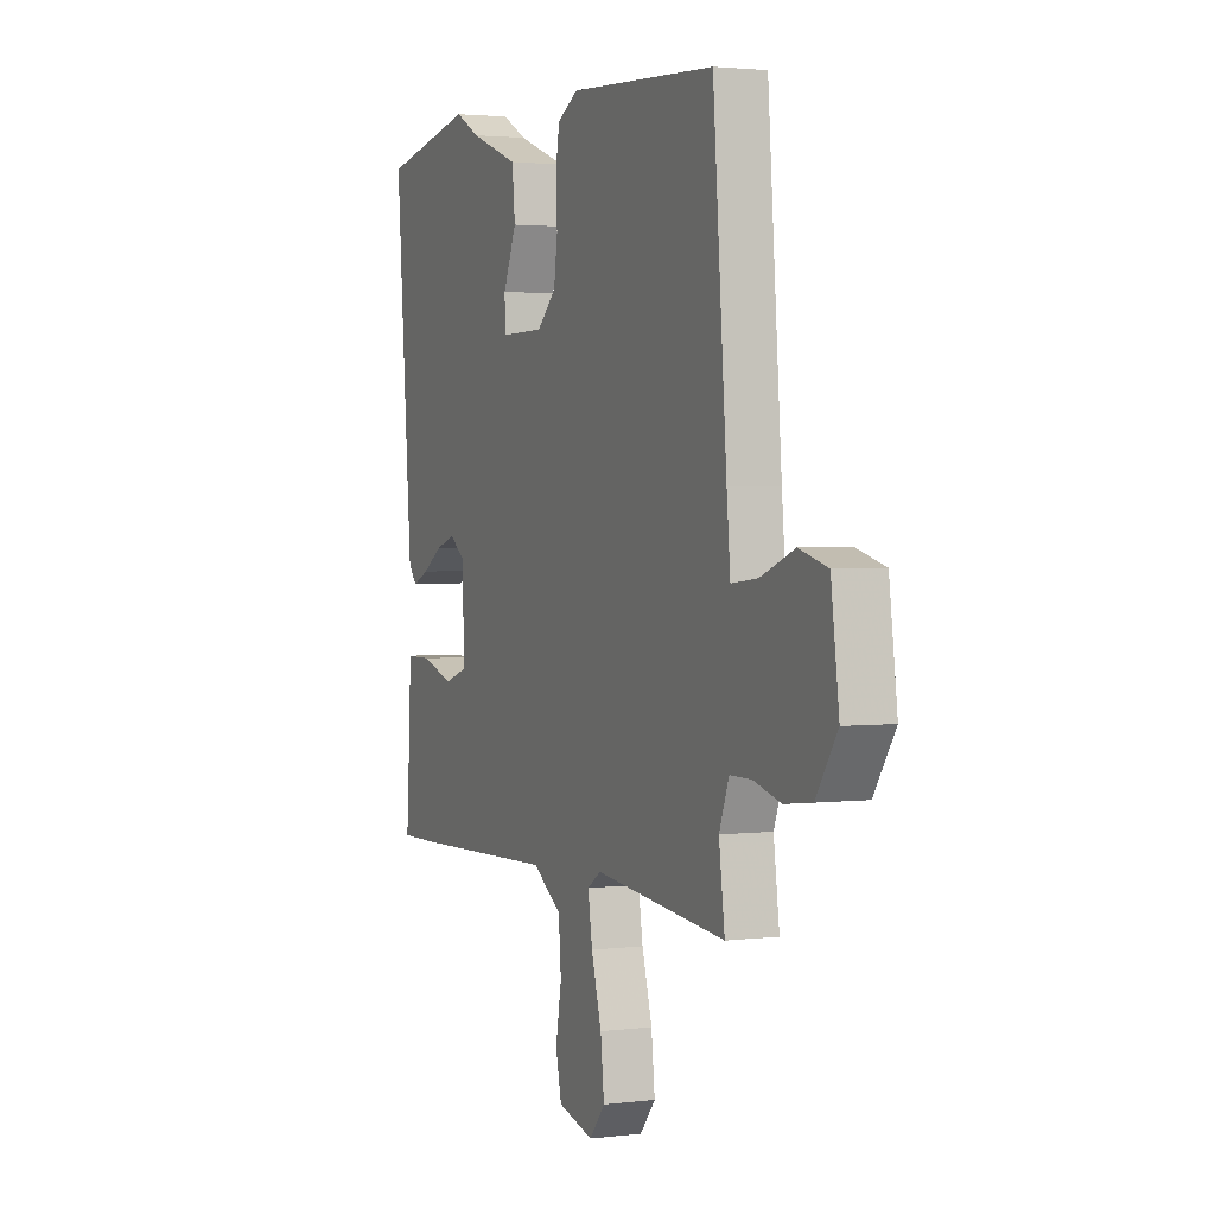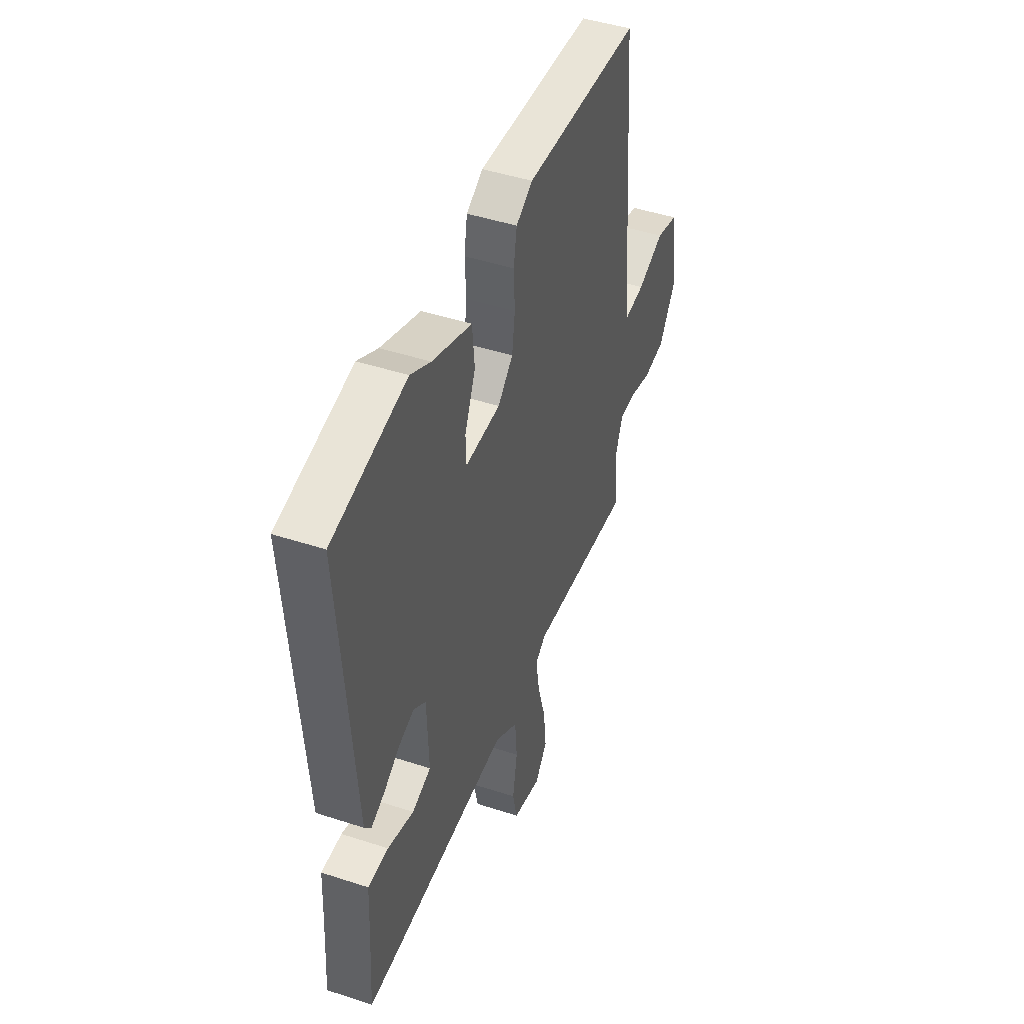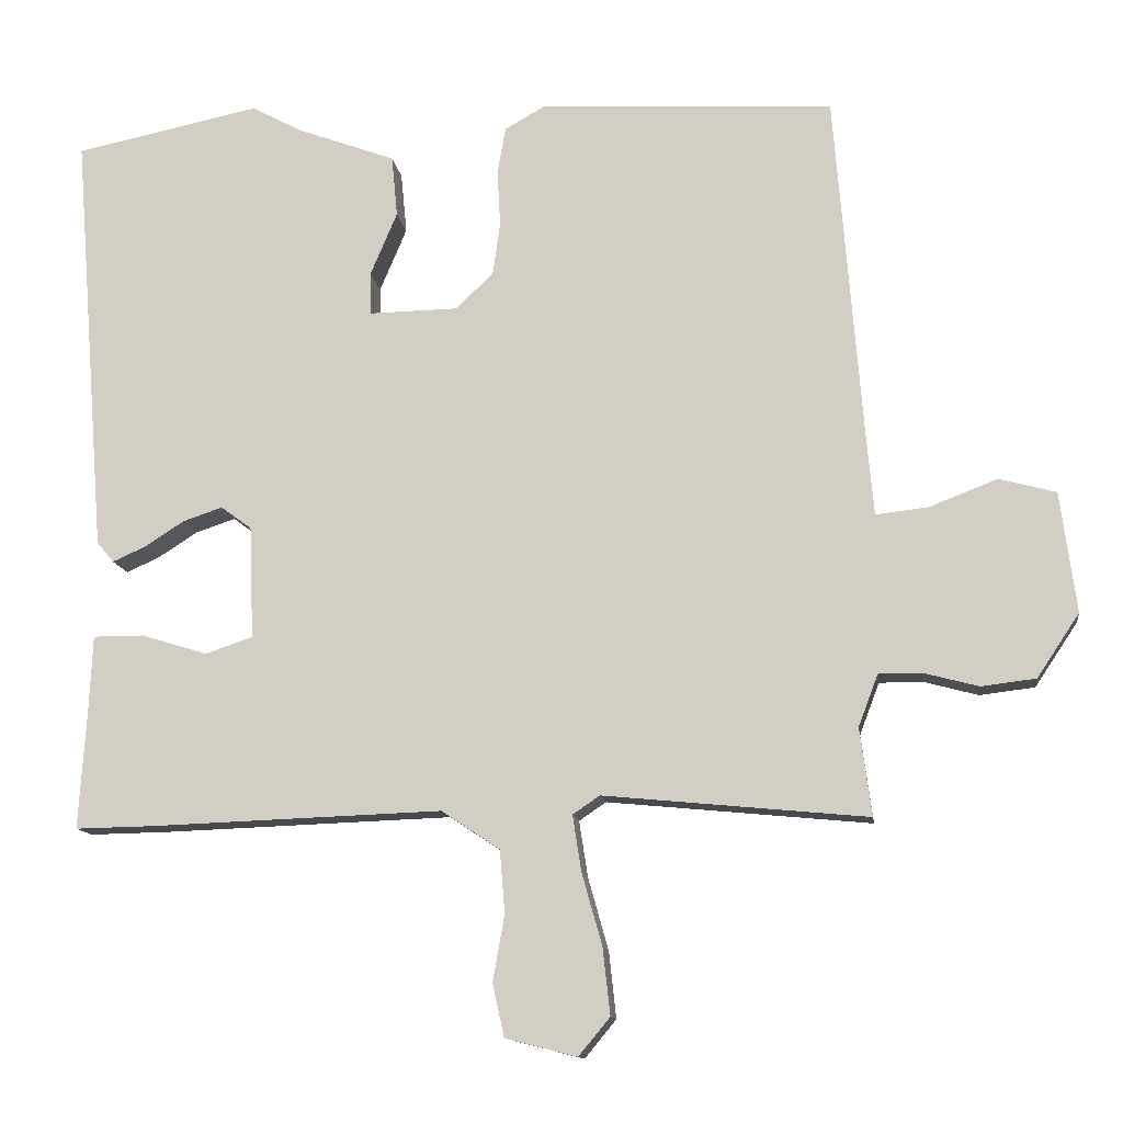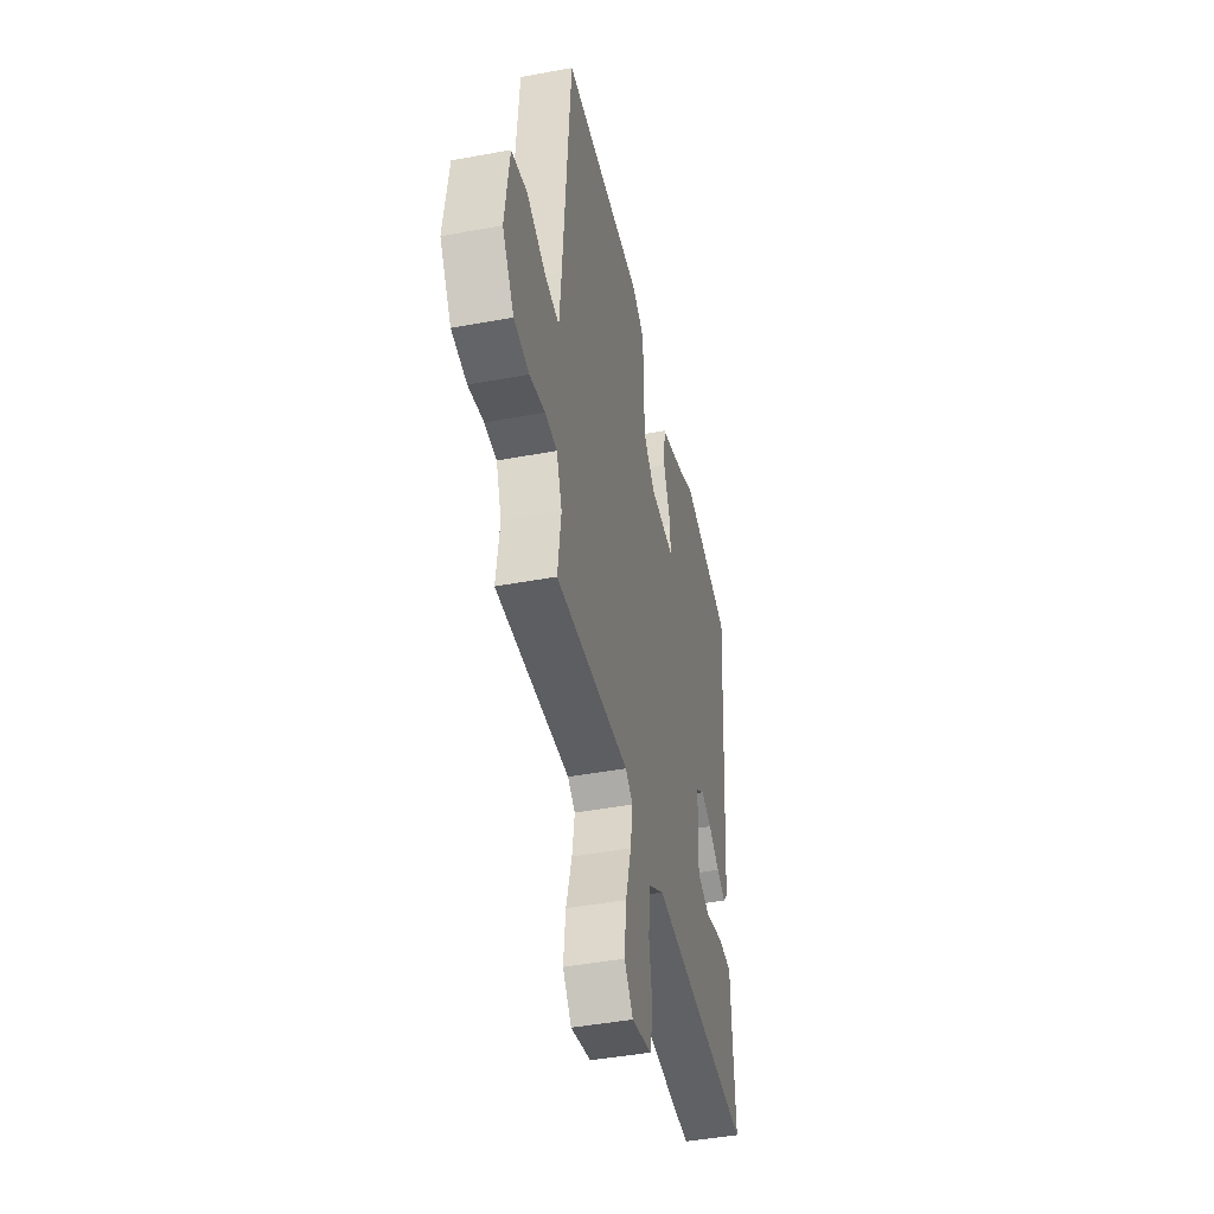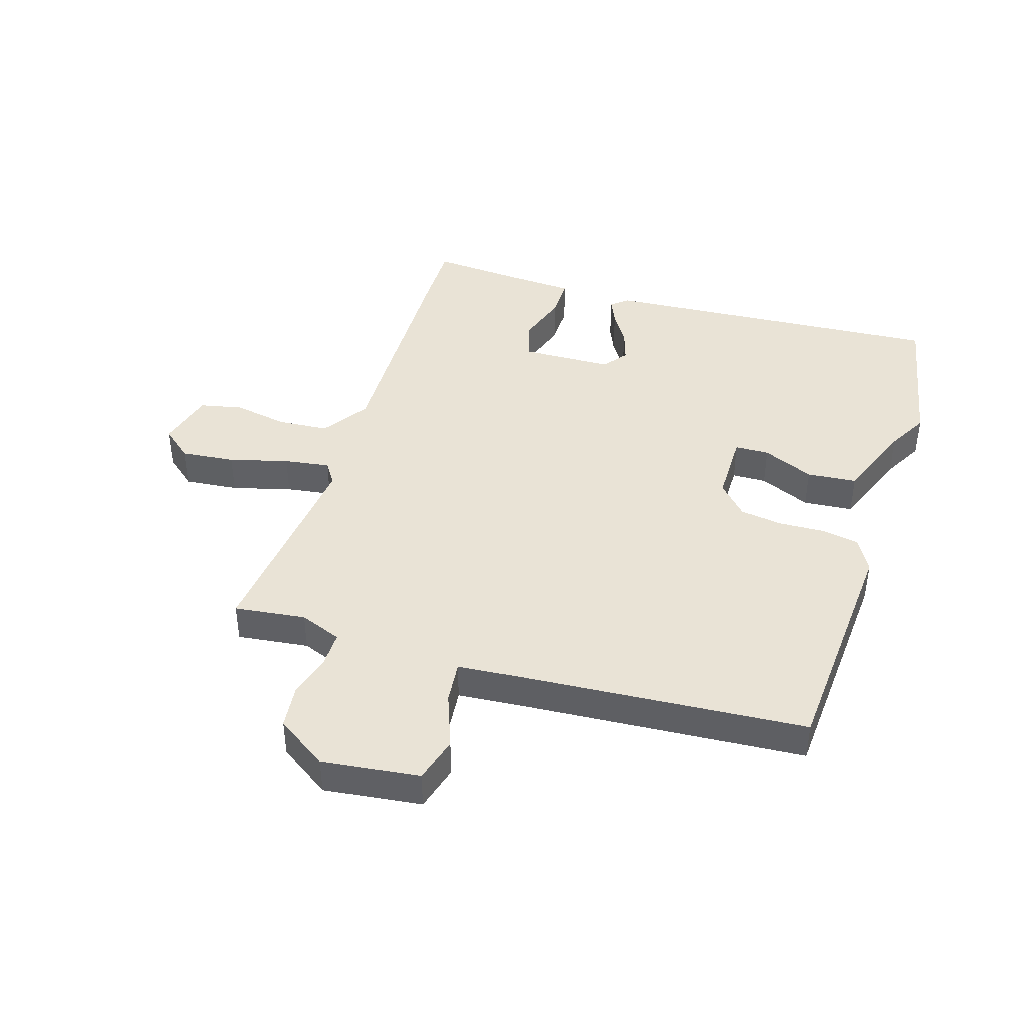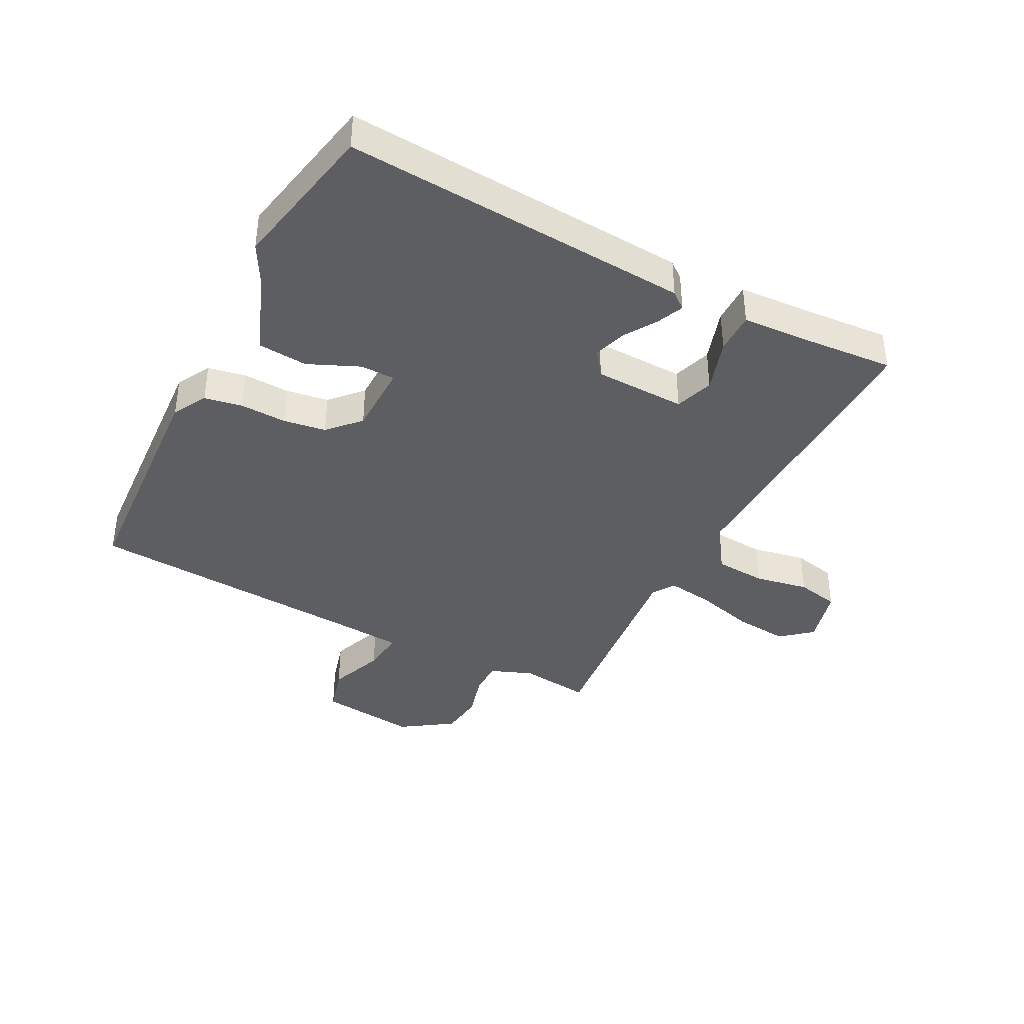
<metadata>
{"format":"obj","ext":"obj","renderer":"f3d","projection":"perspective","resolution":1024,"background":"white","views":[{"elev":2.4,"azim":-113.4,"up":"+Z"},{"elev":45.8,"azim":110.6,"up":"+Z"},{"elev":-12.4,"azim":-172.3,"up":"+Z"},{"elev":-44.6,"azim":-77.8,"up":"+Z"},{"elev":42.1,"azim":-72.1,"up":"+Y"},{"elev":-39.1,"azim":63.1,"up":"+Y"}]}
</metadata>
<code>
v 0.55 0.07 -0.501
v 0.439 0.07 -0.499
v 0.043 0.07 -0.485
v -0.037 0.07 -0.538
v -0.044 0.07 -0.624
v -0.028 0.07 -0.715
v -0.044 0.07 -0.787
v -0.142 0.07 -0.812
v -0.185 0.07 -0.76
v -0.175 0.07 -0.669
v -0.147 0.07 -0.57
v -0.135 0.07 -0.493
v -0.172 0.07 -0.468
v -0.534 0.07 -0.503
v -0.518 0.07 -0.383
v -0.545 0.07 -0.312
v -0.604 0.07 -0.312
v -0.679 0.07 -0.332
v -0.754 0.07 -0.323
v -0.812 0.07 -0.236
v -0.79 0.07 -0.071
v -0.712 0.07 -0.05
v -0.619 0.07 -0.086
v -0.547 0.07 -0.094
v -0.537 0.07 0.016
v -0.499 0.07 0.494
v -0.097 0.07 0.516
v -0.04 0.07 0.484
v -0.029 0.07 0.42
v -0.033 0.07 0.342
v -0.023 0.07 0.27
v 0.029 0.07 0.221
v 0.15 0.07 0.219
v 0.152 0.07 0.277
v 0.115 0.07 0.364
v 0.123 0.07 0.448
v 0.258 0.07 0.498
v 0.327 0.07 0.535
v 0.581 0.07 0.483
v 0.535 0.07 -0.1
v 0.512 0.07 -0.128
v 0.467 0.07 -0.108
v 0.412 0.07 -0.073
v 0.358 0.07 -0.055
v 0.316 0.07 -0.086
v 0.31 0.07 -0.24
v 0.375 0.07 -0.262
v 0.465 0.07 -0.234
v 0.535 0.07 -0.234
v 0.54 0.07 -0.344
v 0.55 0 -0.501
v 0.439 0 -0.499
v 0.043 0 -0.485
v -0.037 0 -0.538
v -0.044 0 -0.624
v -0.028 0 -0.715
v -0.044 0 -0.787
v -0.142 0 -0.812
v -0.185 0 -0.76
v -0.175 0 -0.669
v -0.147 0 -0.57
v -0.135 0 -0.493
v -0.172 0 -0.468
v -0.534 0 -0.503
v -0.518 0 -0.383
v -0.545 0 -0.312
v -0.604 0 -0.312
v -0.679 0 -0.332
v -0.754 0 -0.323
v -0.812 0 -0.236
v -0.79 0 -0.071
v -0.712 0 -0.05
v -0.619 0 -0.086
v -0.547 0 -0.094
v -0.537 0 0.016
v -0.499 0 0.494
v -0.097 0 0.516
v -0.04 0 0.484
v -0.029 0 0.42
v -0.033 0 0.342
v -0.023 0 0.27
v 0.029 0 0.221
v 0.15 0 0.219
v 0.152 0 0.277
v 0.115 0 0.364
v 0.123 0 0.448
v 0.258 0 0.498
v 0.327 0 0.535
v 0.581 0 0.483
v 0.535 0 -0.1
v 0.512 0 -0.128
v 0.467 0 -0.108
v 0.412 0 -0.073
v 0.358 0 -0.055
v 0.316 0 -0.086
v 0.31 0 -0.24
v 0.375 0 -0.262
v 0.465 0 -0.234
v 0.535 0 -0.234
v 0.54 0 -0.344
f 47 48 49 50
f 1 2 3
f 50 1 3
f 47 50 3
f 46 47 3
f 45 46 3 4
f 41 42 43
f 40 41 43
f 39 40 43
f 38 39 43
f 37 38 43
f 37 43 44
f 36 37 44
f 35 36 44
f 34 35 44
f 33 34 44 45
f 28 29 30
f 27 28 30
f 26 27 30
f 25 26 30
f 24 25 30 31
f 21 22 23
f 20 21 23
f 19 20 23
f 18 19 23
f 17 18 23
f 16 17 23 24
f 24 31 32
f 16 24 32
f 15 16 32
f 9 10 11
f 8 9 11
f 7 8 11
f 6 7 11
f 5 6 11
f 4 5 11 12
f 45 4 12 13
f 32 33 45
f 15 32 45
f 14 15 45
f 13 14 45
f 100 99 98 97
f 53 52 51
f 53 51 100
f 53 100 97
f 53 97 96
f 54 53 96 95
f 93 92 91
f 93 91 90
f 93 90 89
f 93 89 88
f 93 88 87
f 94 93 87
f 94 87 86
f 94 86 85
f 94 85 84
f 95 94 84 83
f 80 79 78
f 80 78 77
f 80 77 76
f 80 76 75
f 81 80 75 74
f 73 72 71
f 73 71 70
f 73 70 69
f 73 69 68
f 73 68 67
f 74 73 67 66
f 82 81 74
f 82 74 66
f 82 66 65
f 61 60 59
f 61 59 58
f 61 58 57
f 61 57 56
f 61 56 55
f 62 61 55 54
f 63 62 54 95
f 95 83 82
f 95 82 65
f 95 65 64
f 95 64 63
f 1 51 52 2
f 2 52 53 3
f 3 53 54 4
f 4 54 55 5
f 5 55 56 6
f 6 56 57 7
f 7 57 58 8
f 8 58 59 9
f 9 59 60 10
f 10 60 61 11
f 11 61 62 12
f 12 62 63 13
f 13 63 64 14
f 14 64 65 15
f 15 65 66 16
f 16 66 67 17
f 17 67 68 18
f 18 68 69 19
f 19 69 70 20
f 20 70 71 21
f 21 71 72 22
f 22 72 73 23
f 23 73 74 24
f 24 74 75 25
f 25 75 76 26
f 26 76 77 27
f 27 77 78 28
f 28 78 79 29
f 29 79 80 30
f 30 80 81 31
f 31 81 82 32
f 32 82 83 33
f 33 83 84 34
f 34 84 85 35
f 35 85 86 36
f 36 86 87 37
f 37 87 88 38
f 38 88 89 39
f 39 89 90 40
f 40 90 91 41
f 41 91 92 42
f 42 92 93 43
f 43 93 94 44
f 44 94 95 45
f 45 95 96 46
f 46 96 97 47
f 47 97 98 48
f 48 98 99 49
f 49 99 100 50
f 50 100 51 1

</code>
